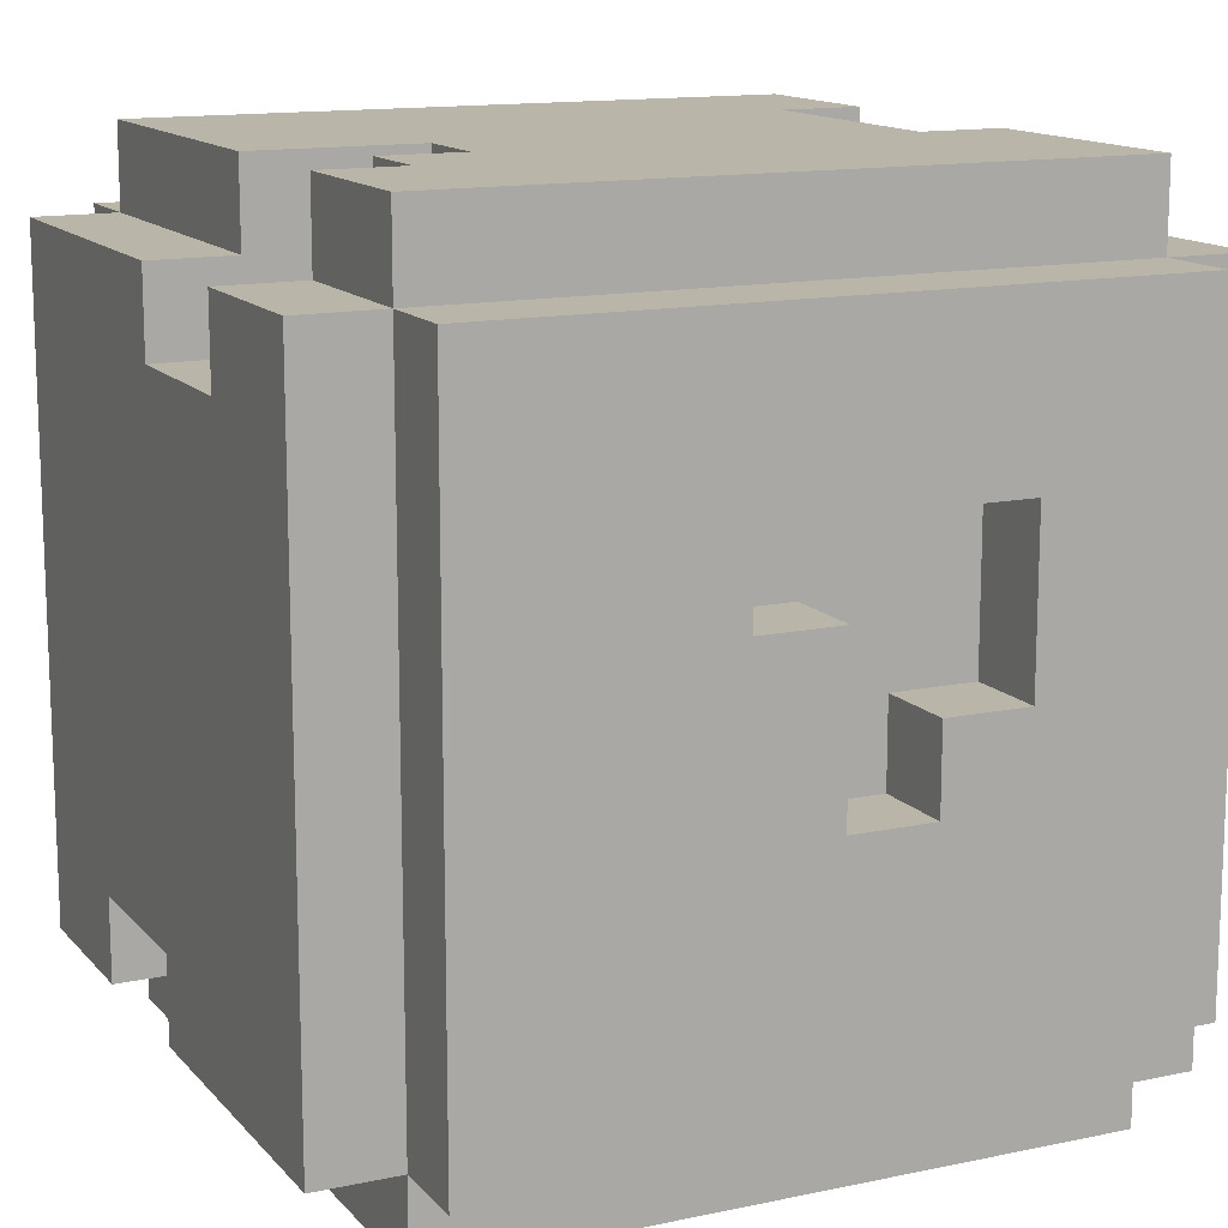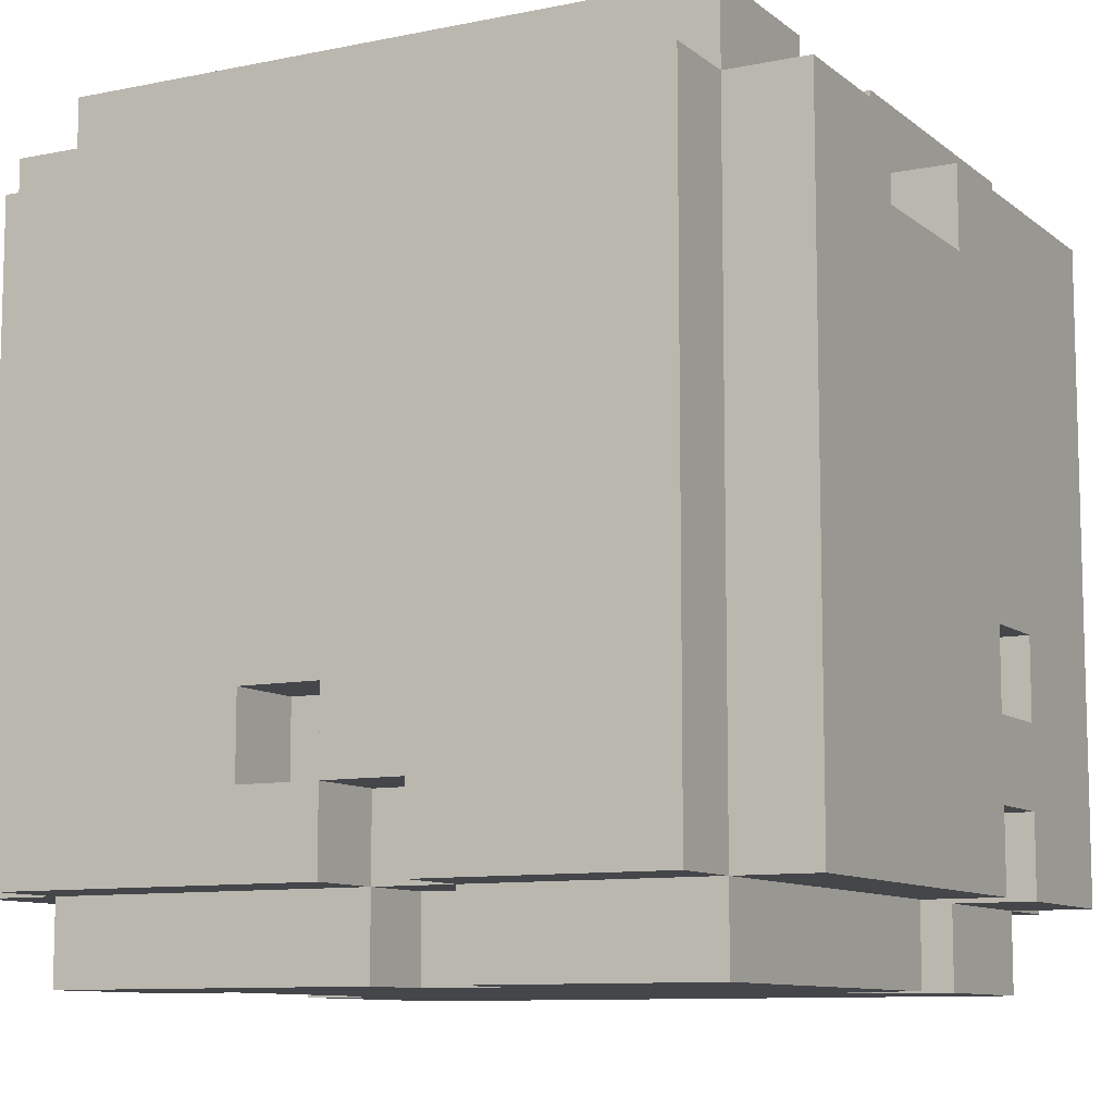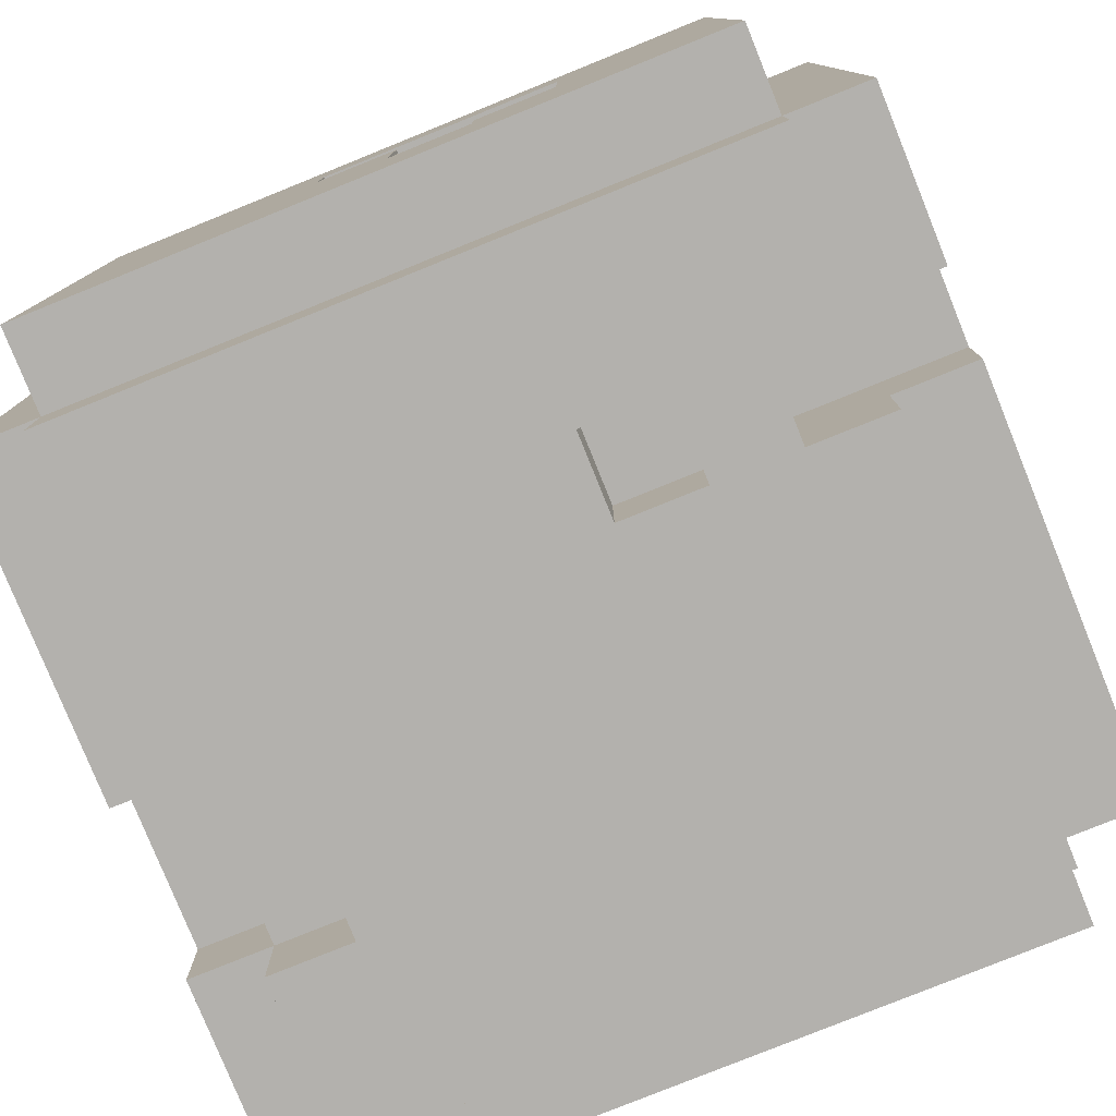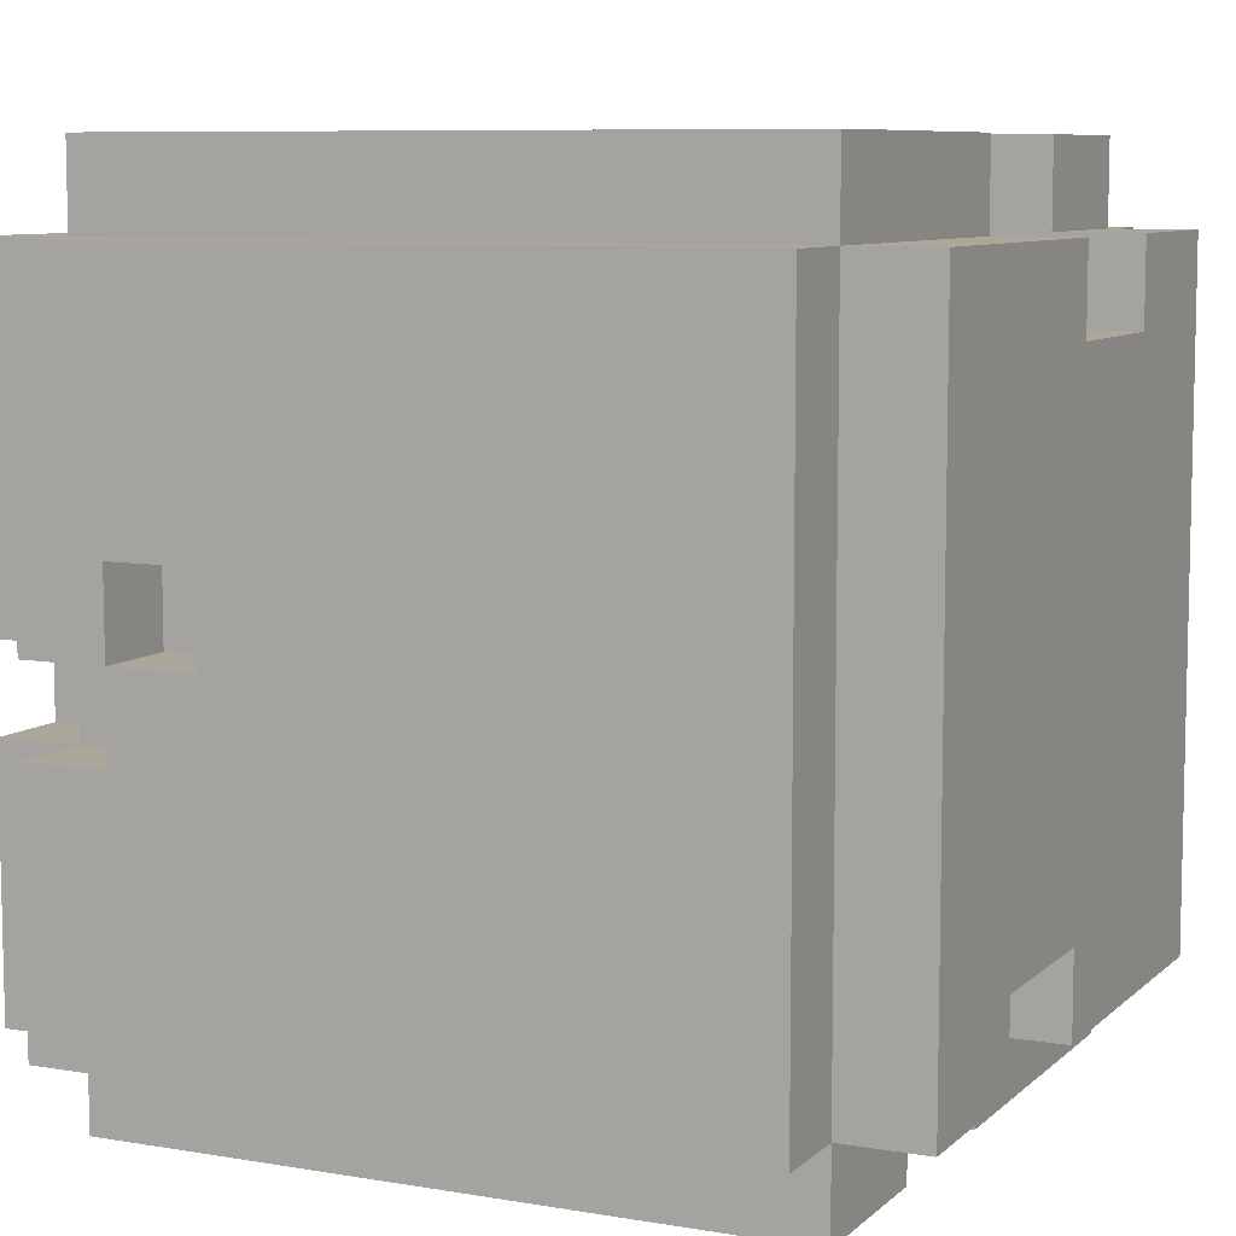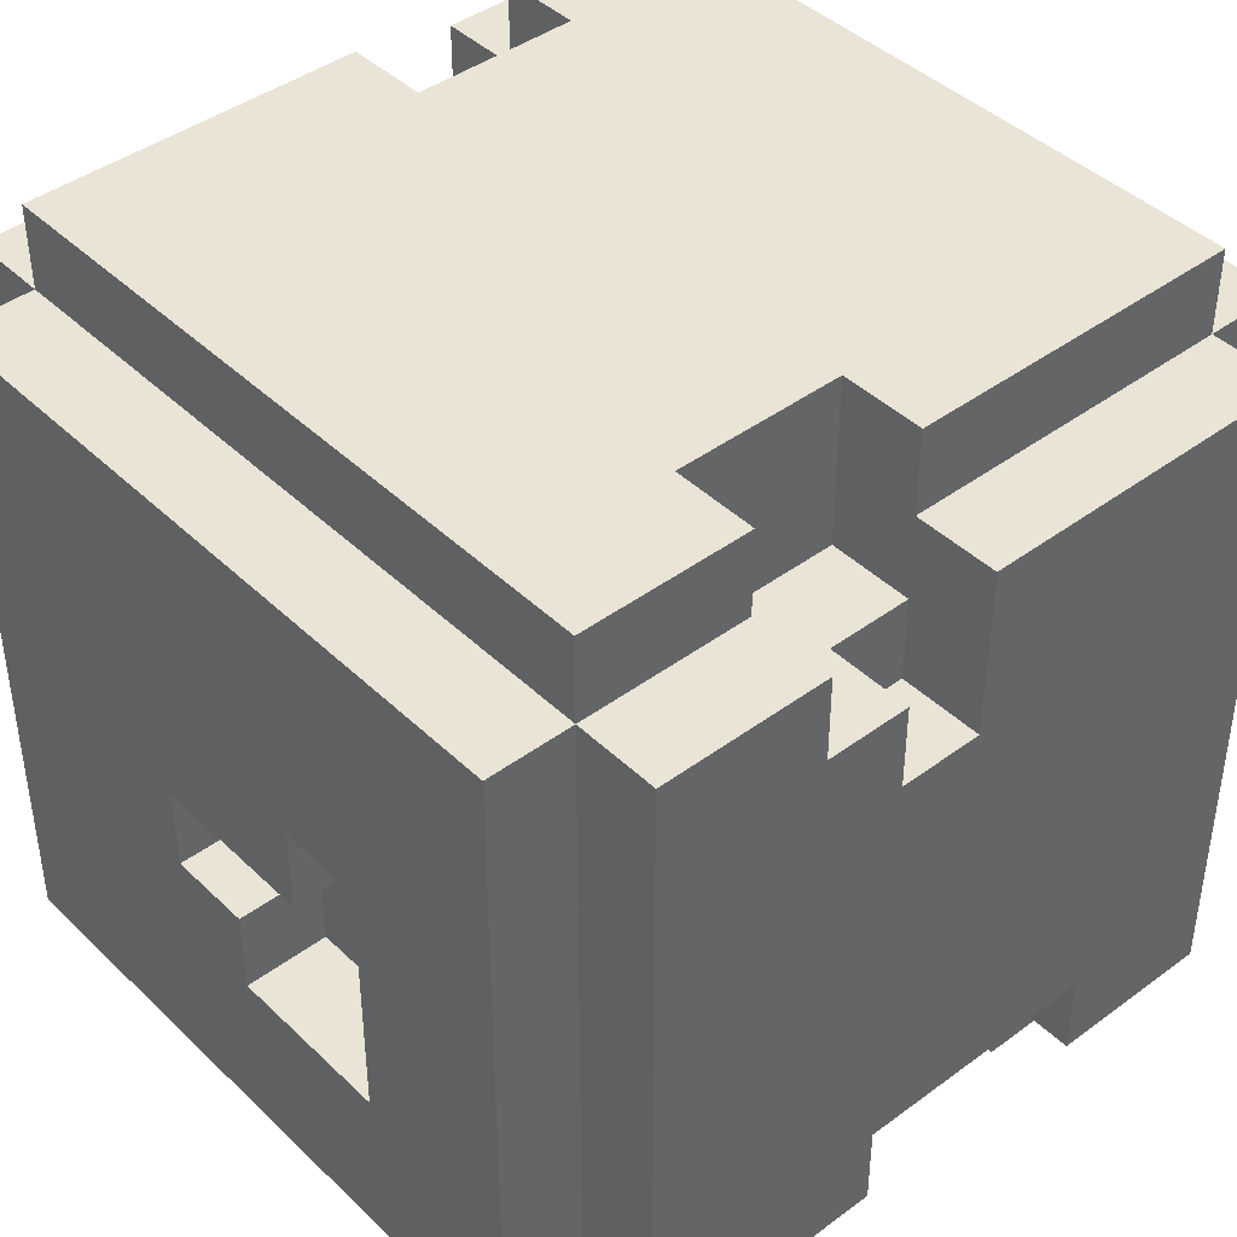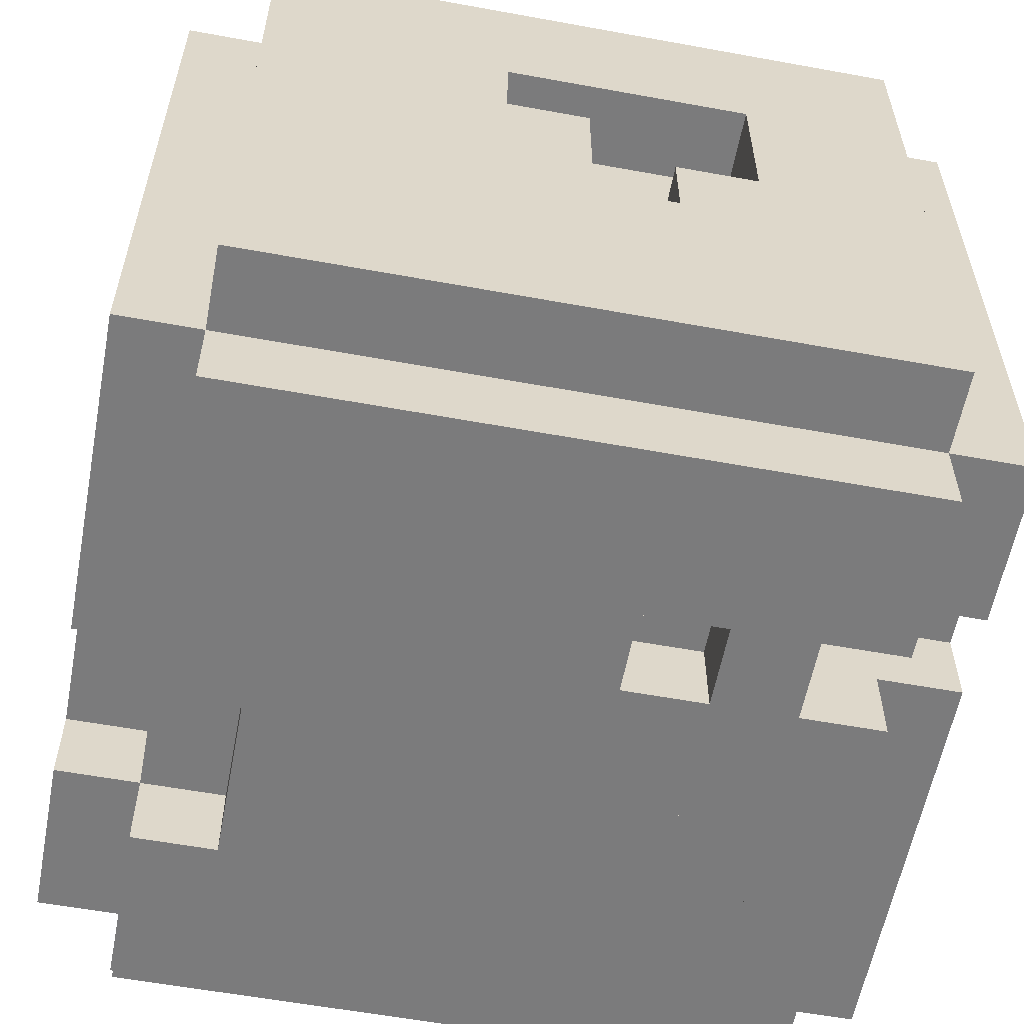
<metadata>
{"format":"obj","ext":"obj","renderer":"f3d","projection":"perspective","resolution":1024,"background":"white","views":[{"elev":13.7,"azim":64.6,"up":"+Y"},{"elev":-9.7,"azim":-61.8,"up":"+Z"},{"elev":-79.2,"azim":112.0,"up":"+Y"},{"elev":8.1,"azim":-64.8,"up":"+Y"},{"elev":42.6,"azim":138.6,"up":"+Z"},{"elev":-58.5,"azim":79.3,"up":"+Y"}]}
</metadata>
<code>
v 5 4 -4
v 5 -4 -4
v 4 -4 -4
v 4 4 -4
v 4 3 -5
v 4 0 -5
v -4 0 -5
v -4 3 -5
v -4 -1 -4
v -4 -4 -4
v -5 -4 -4
v -5 -1 -4
v -4 4 -4
v -4 0 -4
v -5 0 -4
v -5 4 -4
v 4 -1 -5
v 4 -3 -5
v -4 -3 -5
v -4 -1 -5
v 2 -3 -3
v 2 -5 -3
v 1 -5 -3
v 1 -3 -3
v 5 1 0
v 5 -1 0
v 4 -1 0
v 4 1 0
v 1 -3 -5
v 1 -4 -5
v -4 -4 -5
v -3 -1 -5
v -3 0 -5
v 1 -4 -4
v 1 -5 -4
v -4 -5 -4
v 4 4 -5
v 1 3 -5
v 1 4 -5
v 1 4 -4
v 1 3 -4
v -2 3 -4
v -2 4 -4
v 4 5 -4
v 1 5 -4
v 1 5 -3
v 1 4 -3
v -2 4 -3
v -2 5 -3
v -2 4 -5
v -2 3 -5
v -4 4 -5
v 4 -4 -5
v 2 -4 -5
v 2 -3 -5
v -2 5 -4
v -4 5 -4
v 4 -5 -4
v 2 -5 -4
v 2 -4 -4
v -3 0 -4
v -3 -1 -4
v -4 0 -3
v -4 -1 -3
v -5 -1 -3
v -5 0 -3
v -4 1 -2
v -4 0 -2
v -5 0 -2
v -5 1 -2
v 2 -4 -1
v 2 -5 -1
v 1 -5 -1
v 1 -4 -1
v 5 2 1
v 5 1 1
v 4 1 1
v 4 2 1
v -4 3 5
v -4 -3 5
v 4 -3 5
v 4 3 5
v -5 4 4
v -5 -4 4
v -4 -4 4
v -4 4 4
v 4 4 4
v 4 -4 4
v 5 -4 4
v 5 4 4
v 4 2 -2
v 4 0 -2
v 5 0 -2
v 5 2 -2
v -4 5 4
v 0 4 4
v 0 5 4
v 0 -4 4
v 0 -5 4
v 4 -5 4
v -4 4 5
v 0 3 5
v 0 4 5
v 0 -3 5
v 0 -4 5
v 4 -4 5
v -2 -4 3
v -2 -5 3
v 0 -5 3
v 0 -4 3
v 0 4 3
v 0 3 3
v 2 3 3
v 2 4 3
v -4 -5 4
v -2 -5 4
v -2 -4 4
v -2 -3 4
v 0 -3 4
v 2 5 4
v 2 4 4
v 4 5 4
v -4 -4 5
v -2 -4 5
v -2 -3 5
v 2 4 5
v 2 3 5
v 4 4 5
v -5 1 -3
v -4 1 -3
v 1 -4 -2
v 1 -5 -2
v 2 -5 -2
v 2 -4 -2
v 4 0 -1
v 4 -1 -1
v 5 -1 -1
v 5 0 -1
v 0 5 2
v 0 4 2
v 1 4 2
v 1 5 2
v 1 5 3
v 1 4 3
v 2 5 3
v -5 -1 4
v -5 1 -4
v -5 1 4
v -5 0 4
v 2 -4 -3
v 5 -1 4
v 5 -1 -4
v 5 2 4
v 5 2 -4
v 5 1 4
v 5 0 -4
v 4 1 -2
v 1 -4 -3
v 4 0 0
v -4 5 -3
v -4 5 2
v 4 5 2
v 4 5 -3
v 4 5 3
v -4 -5 3
v -4 -5 -1
v 4 -5 -1
v 4 -5 3
v -4 -5 -3
v -4 -5 -2
v 4 -5 -3
v 4 -5 -2
g Rock
f 1 2 3 4
f 5 6 7 8
f 9 10 11 12
f 13 14 15 16
f 17 18 19 20
f 21 22 23 24
f 25 26 27 28
f 29 30 31 19
f 6 17 32 33
f 34 35 36 10
f 37 5 38 39
f 40 41 42 43
f 44 4 40 45
f 46 47 48 49
f 50 51 8 52
f 18 53 54 55
f 56 43 13 57
f 3 58 59 60
f 61 62 9 14
f 63 64 65 66
f 67 68 69 70
f 71 72 73 74
f 75 76 77 78
f 79 80 81 82
f 83 84 85 86
f 87 88 89 90
f 91 92 93 94
f 95 86 96 97
f 98 99 100 88
f 101 79 102 103
f 104 105 106 81
f 107 108 109 110
f 111 112 113 114
f 85 115 116 117
f 118 117 98 119
f 120 121 87 122
f 80 123 124 125
f 126 127 82 128
f 129 66 63 130
f 131 132 133 134
f 135 136 137 138
f 139 140 141 142
f 143 144 114 145
f 86 85 123 101
f 12 11 84 146
f 16 147 148 83
f 20 31 10 9
f 52 7 14 13
f 10 36 115 85
f 57 13 86 95
f 66 65 146 149
f 70 69 149 148
f 55 54 150 21
f 114 113 127 126
f 33 32 62 61
f 39 38 41 40
f 147 15 66 129
f 14 9 64 63
f 45 40 47 46
f 60 59 22 150
f 130 63 68 67
f 134 133 72 71
f 142 141 144 143
f 110 109 99 98
f 145 114 121 120
f 119 98 105 104
f 4 3 53 37
f 128 106 88 87
f 151 89 2 152
f 90 153 154 1
f 155 151 26 25
f 94 93 156 154
f 88 100 58 3
f 122 87 4 44
f 138 137 152 156
f 78 77 157 91
f 153 155 76 75
f 24 158 30 29
f 28 159 92 157
f 97 96 140 139
f 103 102 112 111
f 43 42 51 50
f 49 48 43 56
f 158 23 35 34
f 74 73 132 131
f 159 27 136 135
f 117 116 108 107
f 125 124 117 118
f 160 161 162 163
f 16 83 86 13
f 4 87 90 1
f 161 95 97 139
f 112 102 127 113
f 51 42 41 38
f 39 40 4 37
f 43 48 47 40
f 45 46 163 44
f 142 143 164 162
f 86 101 103 96
f 52 13 43 50
f 57 160 49 56
f 145 120 122 164
f 121 126 128 87
f 20 9 62 32
f 12 65 64 9
f 66 69 68 63
f 92 135 138 93
f 136 27 26 137
f 28 77 76 25
f 140 111 144 141
f 84 11 10 85
f 88 3 2 89
f 165 166 167 168
f 78 91 94 75
f 24 29 55 21
f 10 31 30 34
f 169 36 35 23
f 170 169 171 172
f 166 170 132 73
f 99 109 168 100
f 105 98 88 106
f 60 54 53 3
f 22 59 58 171
f 72 133 172 167
f 115 165 108 116
f 117 107 110 98
f 123 85 117 124
f 125 118 119 104
f 14 7 33 61
f 66 15 14 63
f 70 129 130 67
f 74 131 134 71

</code>
